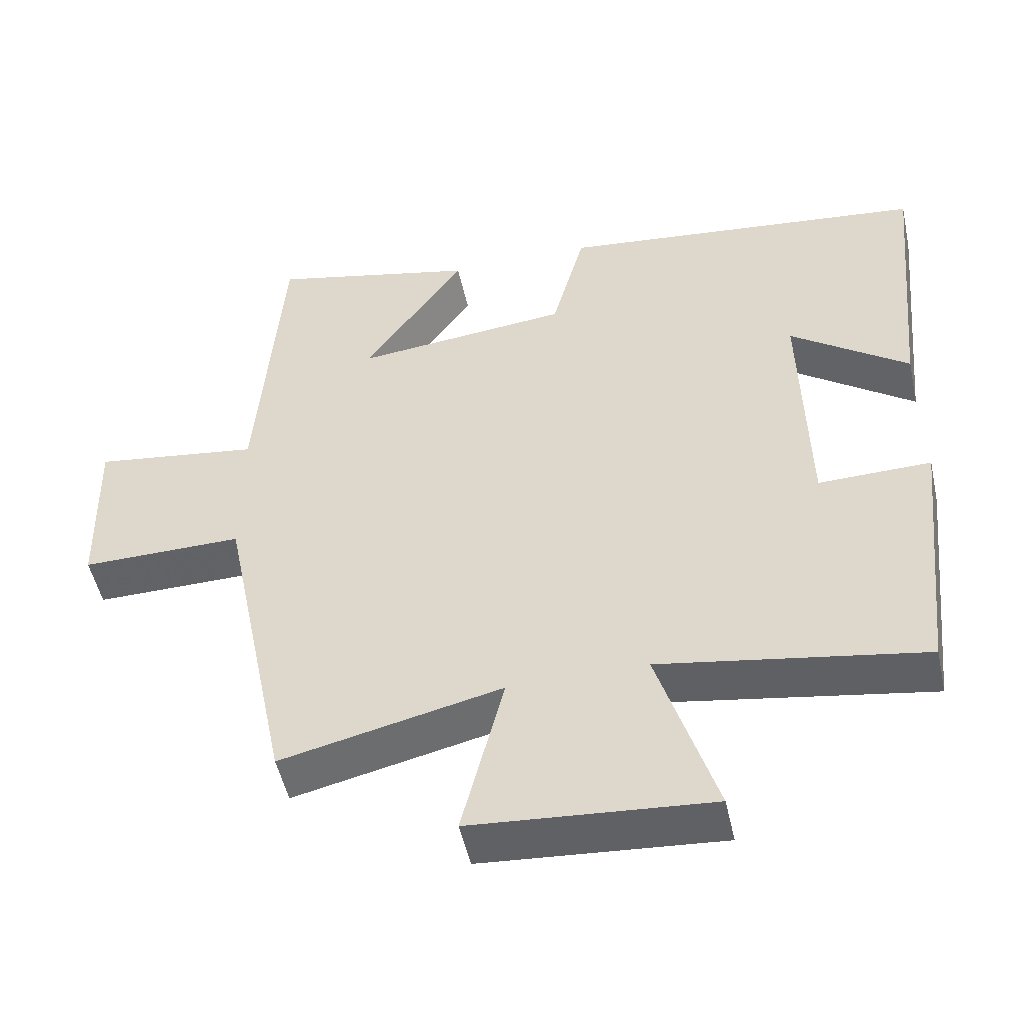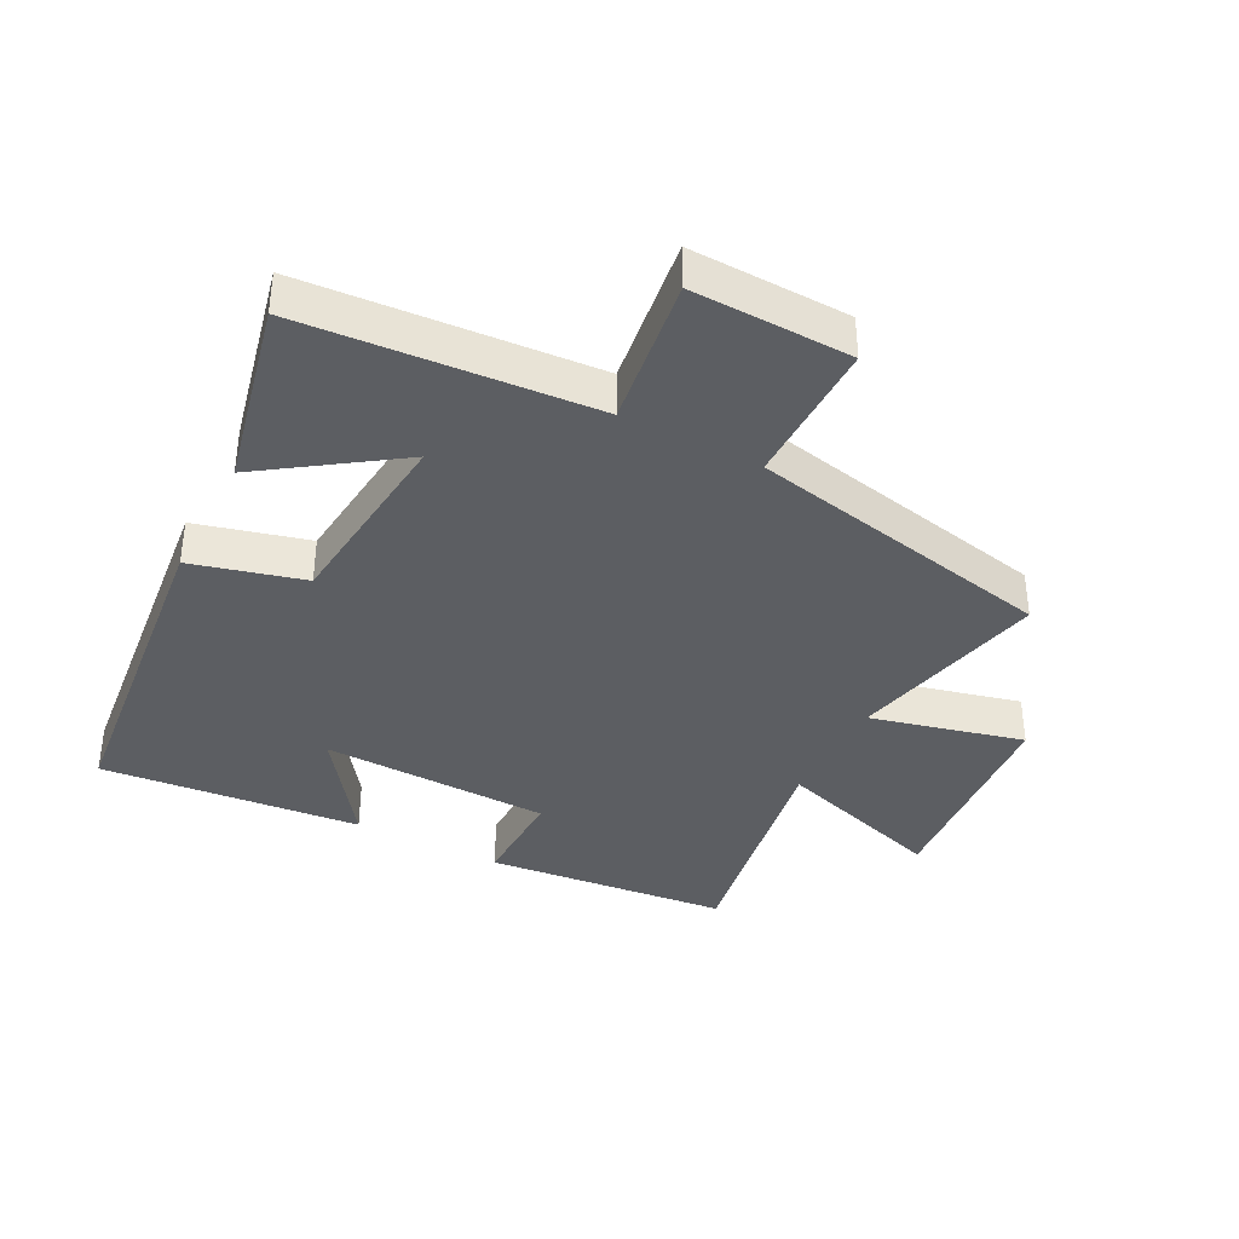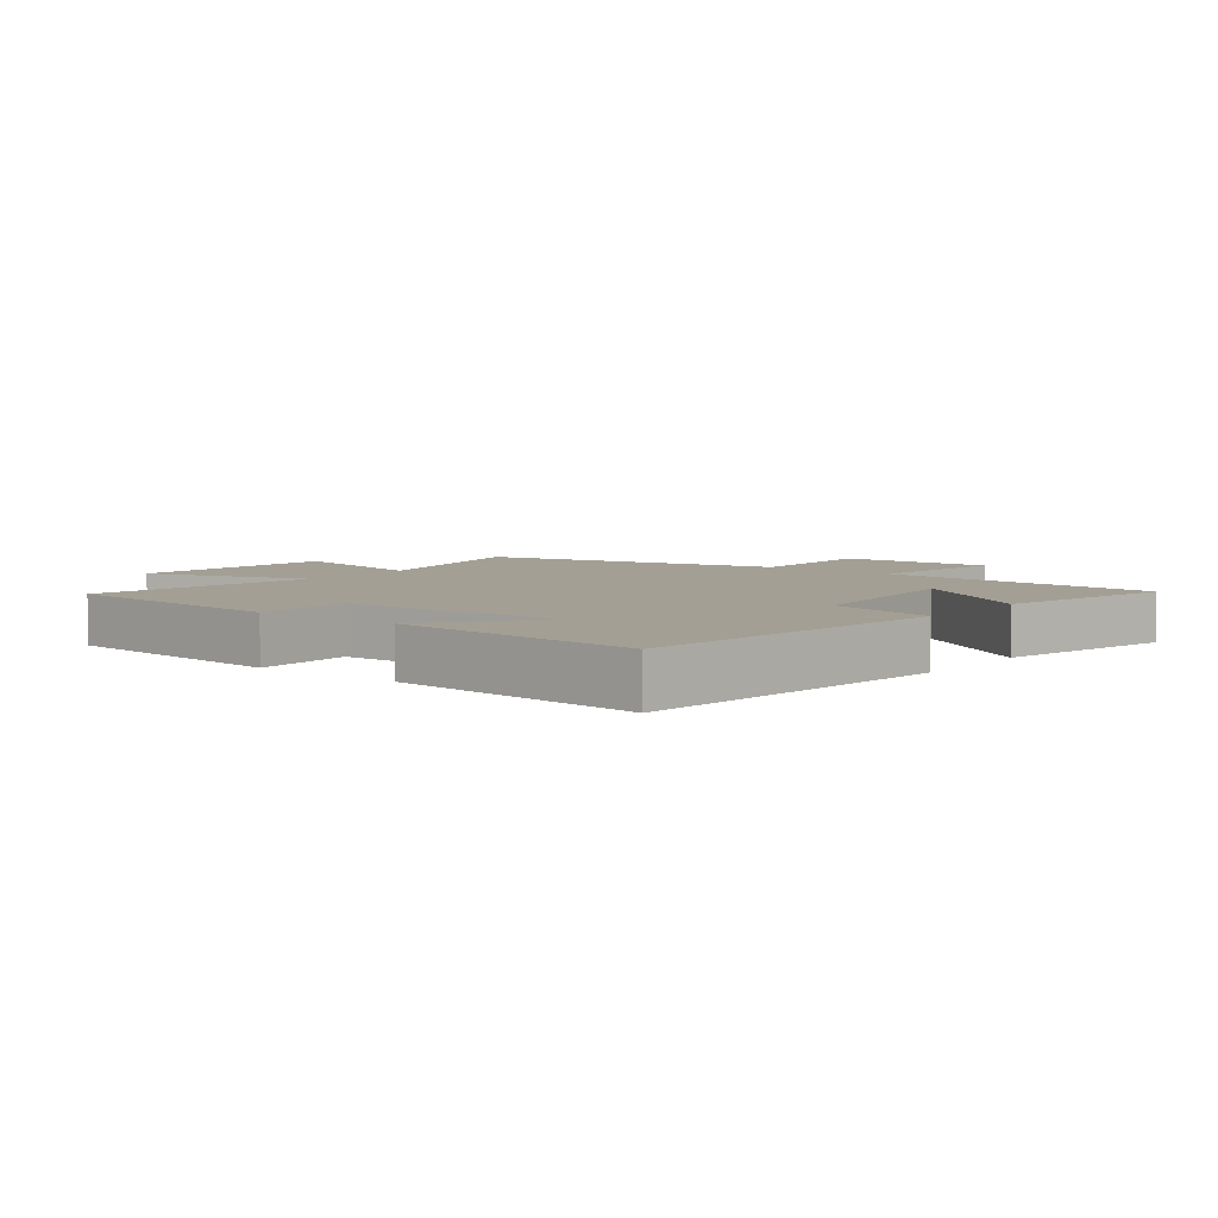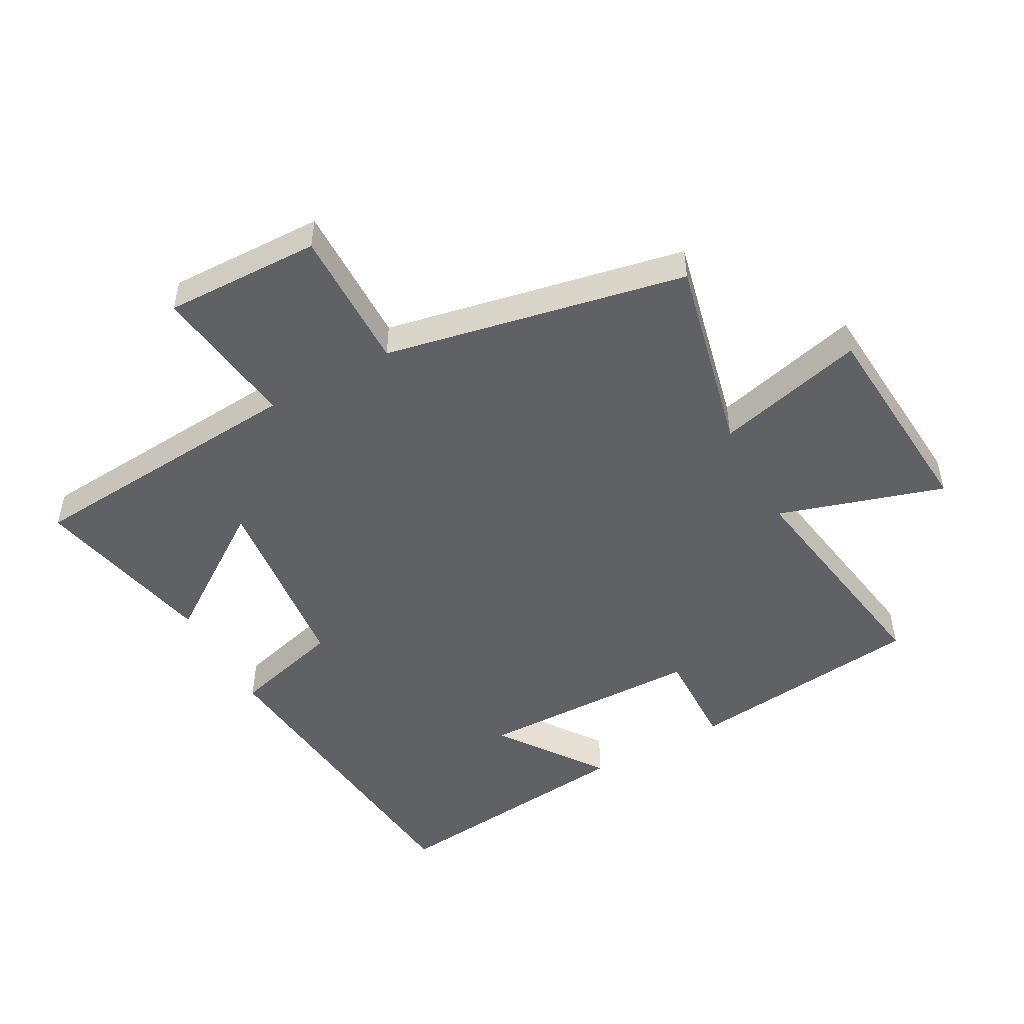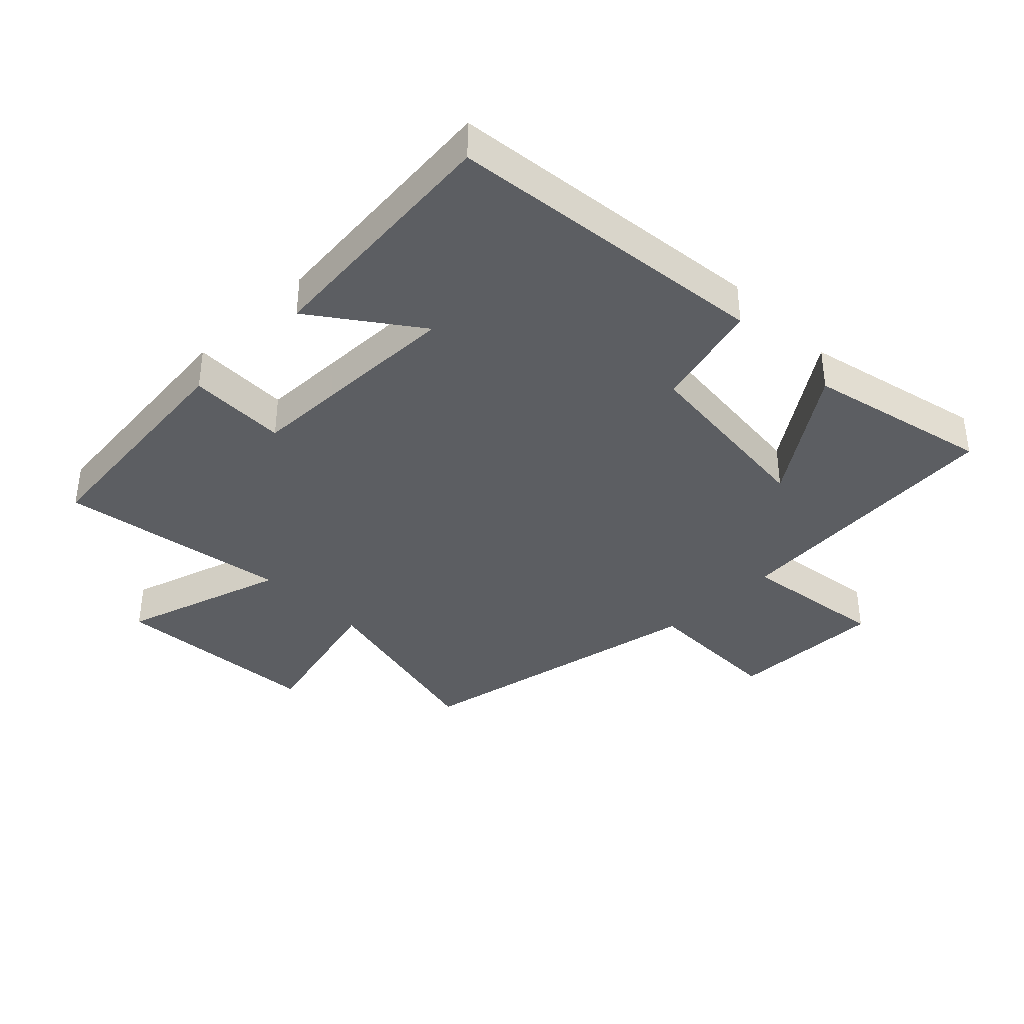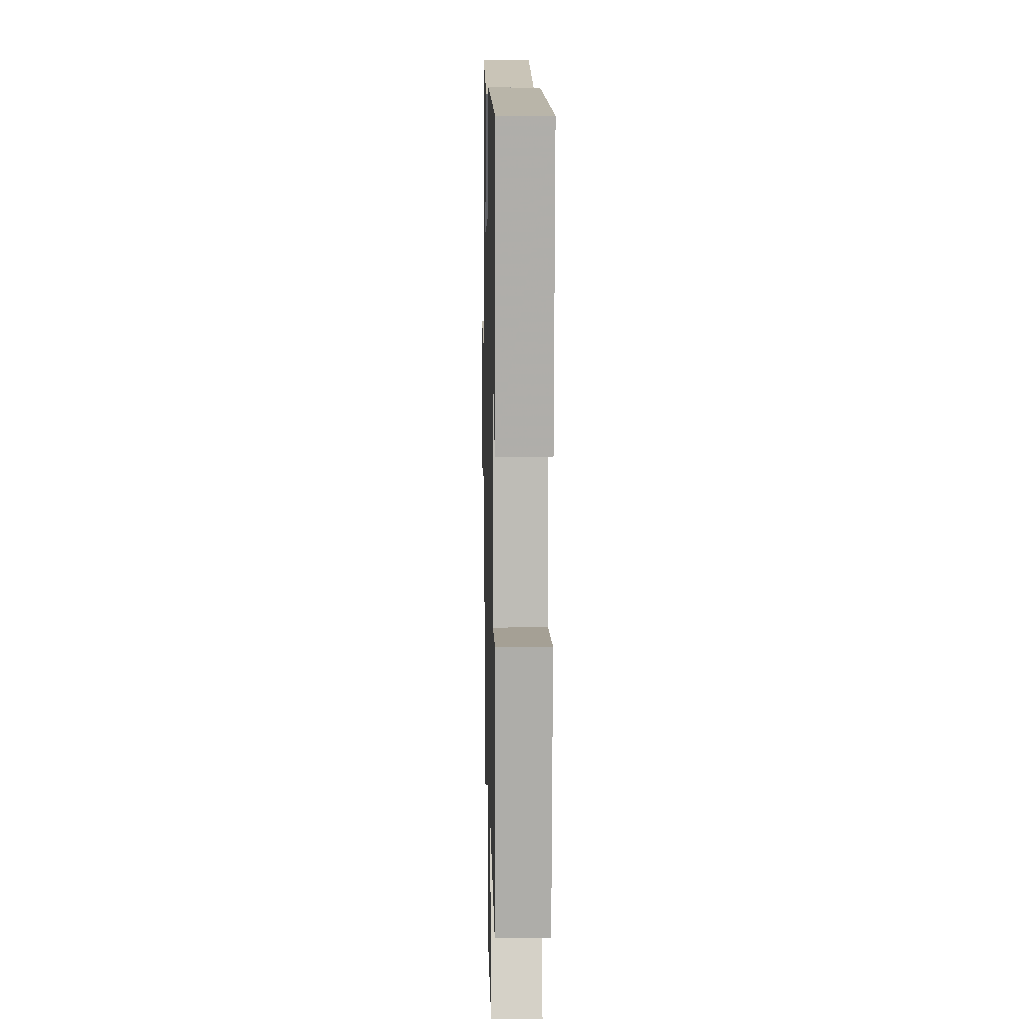
<metadata>
{"format":"obj","ext":"obj","renderer":"f3d","projection":"perspective","resolution":1024,"background":"white","views":[{"elev":-50.6,"azim":-167.6,"up":"+Z"},{"elev":-38.1,"azim":62.5,"up":"+Y"},{"elev":5.4,"azim":-52.1,"up":"+Y"},{"elev":-50.1,"azim":118.7,"up":"+Y"},{"elev":-38.0,"azim":-45.4,"up":"+Y"},{"elev":7.0,"azim":-91.4,"up":"+Z"}]}
</metadata>
<code>
v -0.46 0.07 -0.561
v -0.5 0.07 -0.188
v -0.344 0.07 -0.191
v -0.336 0.07 0.161
v -0.5 0.07 0.042
v -0.539 0.07 0.443
v -0.026 0.07 0.5
v 0.02 0.07 0.328
v 0.318 0.07 0.298
v 0.178 0.07 0.5
v 0.466 0.07 0.566
v 0.5 0.07 0.117
v 0.731 0.07 0.149
v 0.725 0.07 -0.097
v 0.5 0.07 -0.095
v 0.404 0.07 -0.57
v 0.097 0.07 -0.5
v 0.156 0.07 -0.735
v -0.176 0.07 -0.761
v -0.095 0.07 -0.5
v -0.46 0 -0.561
v -0.5 0 -0.188
v -0.344 0 -0.191
v -0.336 0 0.161
v -0.5 0 0.042
v -0.539 0 0.443
v -0.026 0 0.5
v 0.02 0 0.328
v 0.318 0 0.298
v 0.178 0 0.5
v 0.466 0 0.566
v 0.5 0 0.117
v 0.731 0 0.149
v 0.725 0 -0.097
v 0.5 0 -0.095
v 0.404 0 -0.57
v 0.097 0 -0.5
v 0.156 0 -0.735
v -0.176 0 -0.761
v -0.095 0 -0.5
f 17 18 19 20
f 15 16 17
f 15 17 20
f 12 13 14 15
f 9 10 11 12
f 8 9 12 15
f 6 7 8
f 4 5 6
f 4 6 8 15
f 20 1 2 3
f 3 4 15 20
f 40 39 38 37
f 37 36 35
f 40 37 35
f 35 34 33 32
f 32 31 30 29
f 35 32 29 28
f 28 27 26
f 26 25 24
f 35 28 26 24
f 23 22 21 40
f 40 35 24 23
f 1 21 22 2
f 2 22 23 3
f 3 23 24 4
f 4 24 25 5
f 5 25 26 6
f 6 26 27 7
f 7 27 28 8
f 8 28 29 9
f 9 29 30 10
f 10 30 31 11
f 11 31 32 12
f 12 32 33 13
f 13 33 34 14
f 14 34 35 15
f 15 35 36 16
f 16 36 37 17
f 17 37 38 18
f 18 38 39 19
f 19 39 40 20
f 20 40 21 1

</code>
